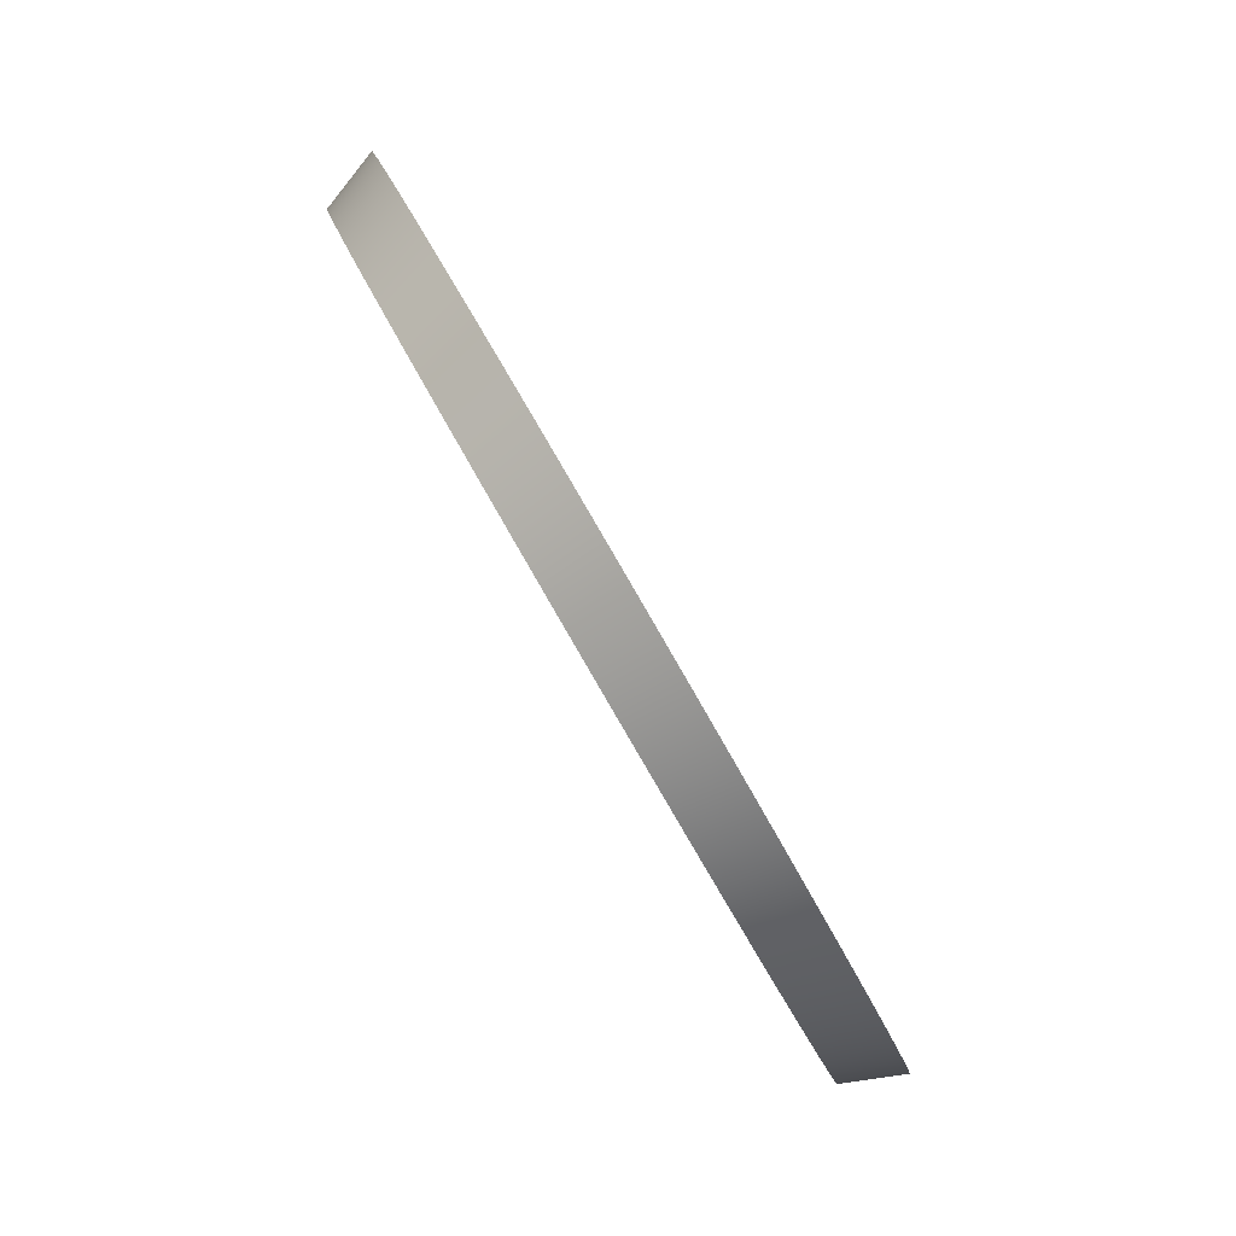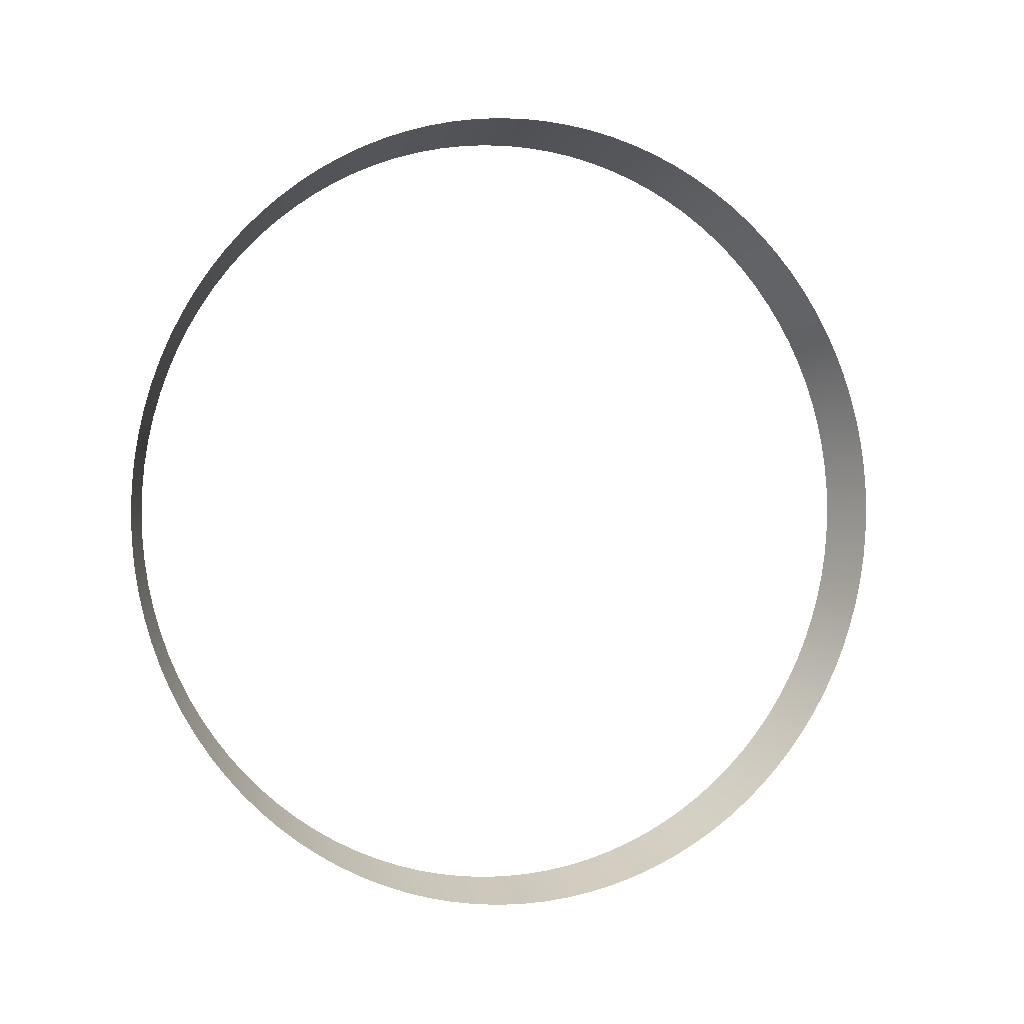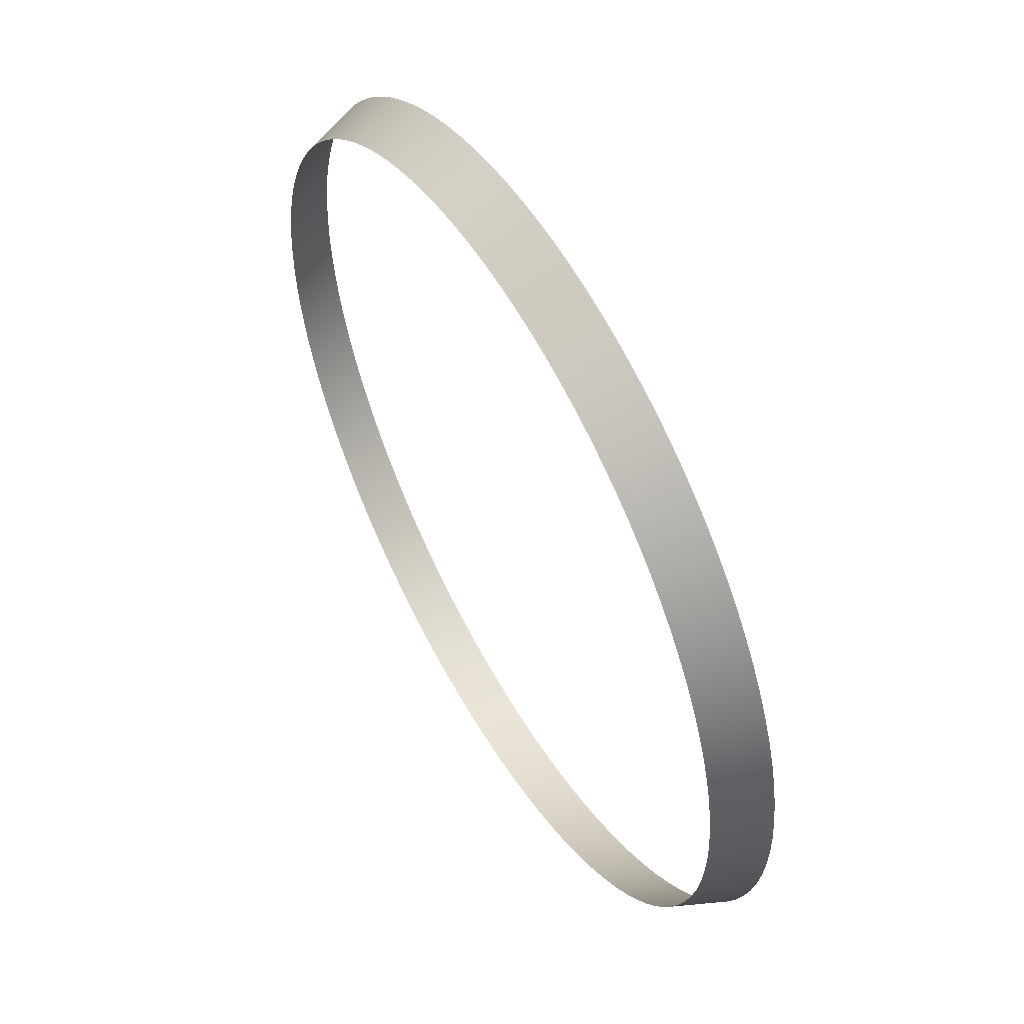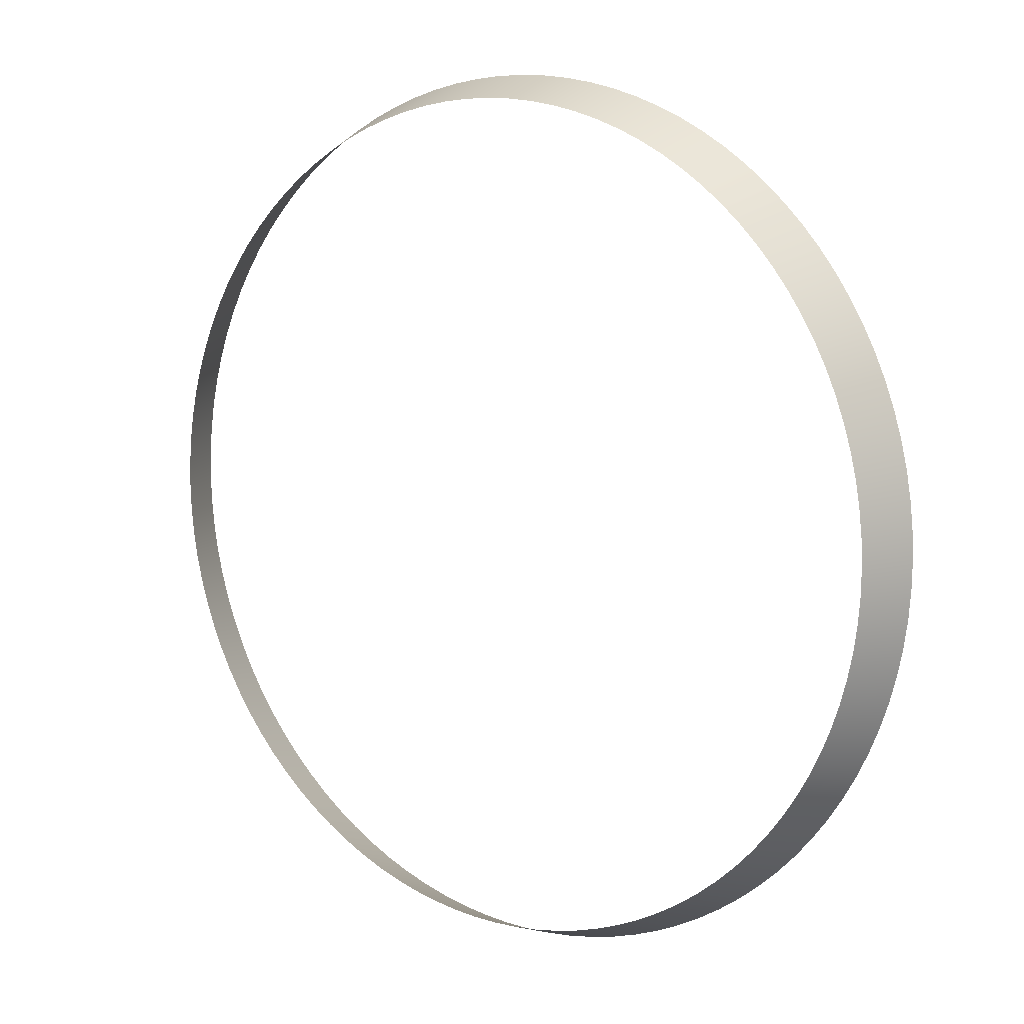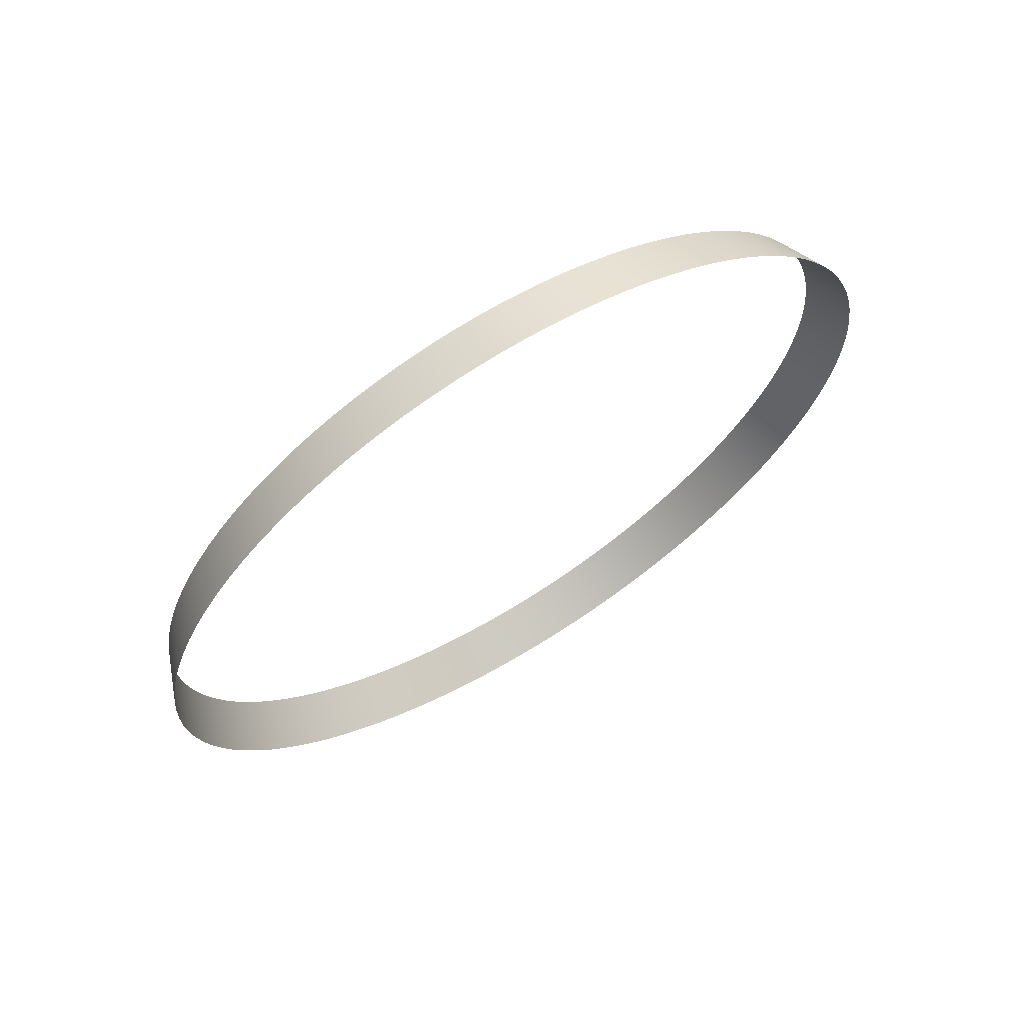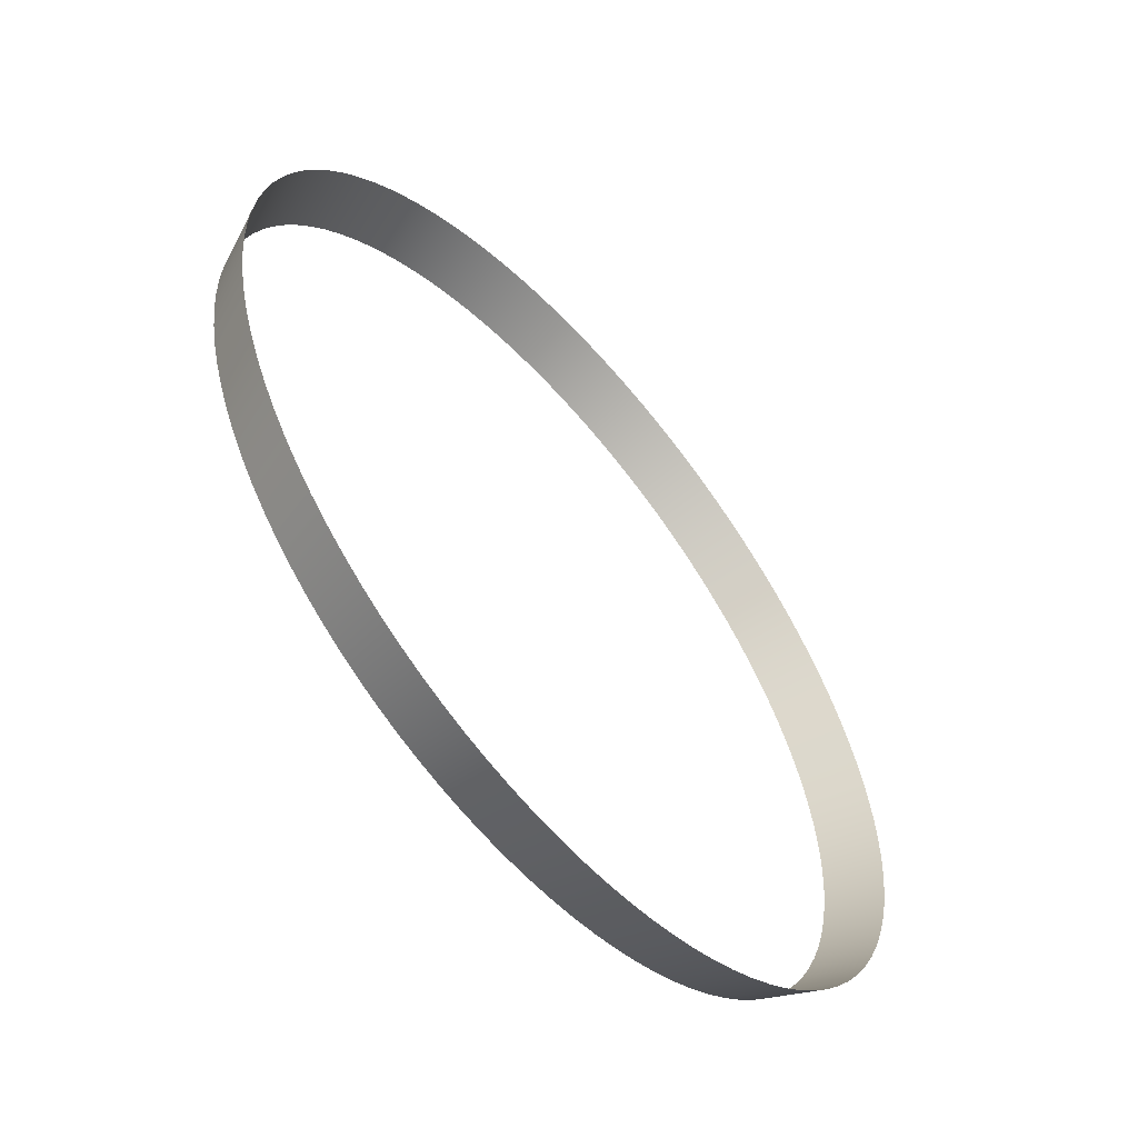
<metadata>
{"format":"obj","ext":"obj","renderer":"f3d","projection":"perspective","resolution":1024,"background":"white","views":[{"elev":-7.3,"azim":-176.0,"up":"+Y"},{"elev":0.6,"azim":-140.9,"up":"+Z"},{"elev":-30.9,"azim":177.5,"up":"+Y"},{"elev":-28.6,"azim":134.0,"up":"+Y"},{"elev":66.6,"azim":-151.6,"up":"+Z"},{"elev":-7.8,"azim":-151.0,"up":"+Y"}]}
</metadata>
<code>
o cylinder_2_bevel2_Cylinder.011
v 1.083 0.7369 0.09209
v 1.117 0.6946 0.09209
v 1.116 0.6939 0.06823
v 1.083 0.7362 0.06697
v 1.115 0.692 0.04446
v 1.082 0.7342 0.04195
v 1.113 0.6888 0.02088
v 1.08 0.7308 0.01714
v 1.111 0.6843 -0.002412
v 1.077 0.726 -0.007388
v 1.107 0.6785 -0.02534
v 1.074 0.72 -0.03152
v 1.103 0.6715 -0.0478
v 1.069 0.7126 -0.05516
v 1.099 0.6633 -0.0697
v 1.064 0.704 -0.07822
v 1.093 0.6539 -0.09097
v 1.059 0.6941 -0.1006
v 1.087 0.6434 -0.1115
v 1.052 0.683 -0.1222
v 1.08 0.6317 -0.1313
v 1.045 0.6708 -0.143
v 1.073 0.6191 -0.1501
v 1.037 0.6574 -0.1629
v 1.065 0.6054 -0.168
v 1.029 0.643 -0.1817
v 1.057 0.5908 -0.1849
v 1.02 0.6276 -0.1995
v 1.048 0.5753 -0.2007
v 1.011 0.6113 -0.2161
v 1.038 0.5589 -0.2153
v 1.001 0.5941 -0.2315
v 1.028 0.5418 -0.2287
v 0.9905 0.5761 -0.2456
v 1.018 0.524 -0.2409
v 0.9797 0.5574 -0.2584
v 1.008 0.5056 -0.2517
v 0.9685 0.538 -0.2698
v 0.9966 0.4867 -0.2612
v 0.957 0.518 -0.2798
v 0.9854 0.4672 -0.2693
v 0.9452 0.4976 -0.2883
v 0.9739 0.4474 -0.276
v 0.9331 0.4767 -0.2953
v 0.9623 0.4272 -0.2812
v 0.9208 0.4554 -0.3008
v 0.9505 0.4068 -0.2849
v 0.9084 0.4339 -0.3048
v 0.9386 0.3862 -0.2872
v 0.8959 0.4123 -0.3071
v 0.9267 0.3655 -0.2879
v 0.8834 0.3905 -0.3079
v 0.9147 0.3448 -0.2872
v 0.8708 0.3688 -0.3071
v 0.9029 0.3243 -0.2849
v 0.8583 0.3471 -0.3048
v 0.8911 0.3038 -0.2812
v 0.8459 0.3256 -0.3008
v 0.8794 0.2837 -0.276
v 0.8336 0.3044 -0.2953
v 0.868 0.2638 -0.2693
v 0.8216 0.2835 -0.2883
v 0.8567 0.2444 -0.2612
v 0.8097 0.263 -0.2798
v 0.8458 0.2254 -0.2517
v 0.7982 0.243 -0.2698
v 0.8351 0.207 -0.2409
v 0.787 0.2236 -0.2584
v 0.8249 0.1892 -0.2287
v 0.7762 0.2049 -0.2456
v 0.815 0.1721 -0.2153
v 0.7658 0.1869 -0.2315
v 0.8056 0.1557 -0.2007
v 0.7559 0.1697 -0.2161
v 0.7966 0.1402 -0.1849
v 0.7465 0.1534 -0.1995
v 0.7882 0.1256 -0.168
v 0.7376 0.138 -0.1817
v 0.7803 0.1119 -0.1501
v 0.7293 0.1236 -0.1629
v 0.773 0.09928 -0.1313
v 0.7216 0.1103 -0.143
v 0.7663 0.08766 -0.1115
v 0.7145 0.09803 -0.1222
v 0.7602 0.07713 -0.09097
v 0.7081 0.08695 -0.1006
v 0.7548 0.06775 -0.0697
v 0.7024 0.07707 -0.07822
v 0.75 0.05954 -0.0478
v 0.6974 0.06843 -0.05516
v 0.746 0.05254 -0.02534
v 0.6932 0.06106 -0.03152
v 0.7426 0.04677 -0.002412
v 0.6897 0.05498 -0.007388
v 0.74 0.04226 0.02089
v 0.6869 0.05024 0.01714
v 0.7382 0.03902 0.04446
v 0.6849 0.04683 0.04195
v 0.7371 0.03708 0.06823
v 0.6838 0.04478 0.06697
v 0.7367 0.03643 0.09209
v 0.6834 0.0441 0.09209
v 0.7371 0.03708 0.1159
v 0.6838 0.04478 0.1172
v 0.7382 0.03902 0.1397
v 0.6849 0.04683 0.1422
v 0.74 0.04226 0.1633
v 0.6869 0.05024 0.167
v 0.7426 0.04677 0.1866
v 0.6897 0.05498 0.1916
v 0.746 0.05254 0.2095
v 0.6932 0.06106 0.2157
v 0.75 0.05954 0.232
v 0.6974 0.06843 0.2393
v 0.7548 0.06775 0.2539
v 0.7024 0.07707 0.2624
v 0.7602 0.07714 0.2752
v 0.7081 0.08695 0.2848
v 0.7663 0.08766 0.2957
v 0.7145 0.09803 0.3064
v 0.773 0.09928 0.3154
v 0.7216 0.1103 0.3272
v 0.7803 0.1119 0.3343
v 0.7293 0.1236 0.3471
v 0.7882 0.1256 0.3522
v 0.7376 0.138 0.3659
v 0.7966 0.1402 0.3691
v 0.7465 0.1534 0.3837
v 0.8056 0.1557 0.3849
v 0.7559 0.1697 0.4003
v 0.815 0.1721 0.3995
v 0.7658 0.1869 0.4157
v 0.8249 0.1892 0.4129
v 0.7762 0.2049 0.4298
v 0.8351 0.207 0.4251
v 0.787 0.2236 0.4426
v 0.8458 0.2254 0.4359
v 0.7982 0.243 0.454
v 0.8567 0.2444 0.4454
v 0.8097 0.263 0.464
v 0.868 0.2638 0.4535
v 0.8216 0.2835 0.4725
v 0.8794 0.2837 0.4601
v 0.8336 0.3044 0.4795
v 0.8911 0.3038 0.4653
v 0.8459 0.3256 0.485
v 0.9029 0.3243 0.4691
v 0.8583 0.3471 0.4889
v 0.9147 0.3448 0.4713
v 0.8708 0.3688 0.4913
v 0.9267 0.3655 0.4721
v 0.8834 0.3905 0.4921
v 0.9386 0.3862 0.4713
v 0.8959 0.4123 0.4913
v 0.9505 0.4068 0.4691
v 0.9084 0.4339 0.4889
v 0.9623 0.4272 0.4653
v 0.9208 0.4554 0.485
v 0.9739 0.4474 0.4601
v 0.9331 0.4767 0.4795
v 0.9854 0.4672 0.4535
v 0.9452 0.4976 0.4725
v 0.9966 0.4867 0.4454
v 0.957 0.518 0.464
v 1.008 0.5056 0.4359
v 0.9685 0.538 0.454
v 1.018 0.524 0.4251
v 0.9797 0.5574 0.4426
v 1.028 0.5418 0.4129
v 0.9905 0.5761 0.4298
v 1.038 0.5589 0.3995
v 1.001 0.5941 0.4157
v 1.048 0.5753 0.3849
v 1.011 0.6113 0.4003
v 1.057 0.5908 0.3691
v 1.02 0.6276 0.3837
v 1.065 0.6054 0.3522
v 1.029 0.643 0.3659
v 1.073 0.6191 0.3343
v 1.037 0.6574 0.3471
v 1.08 0.6317 0.3154
v 1.045 0.6708 0.3272
v 1.087 0.6434 0.2957
v 1.052 0.683 0.3064
v 1.093 0.6539 0.2751
v 1.059 0.6941 0.2848
v 1.099 0.6633 0.2539
v 1.064 0.704 0.2624
v 1.103 0.6715 0.232
v 1.069 0.7126 0.2393
v 1.107 0.6785 0.2095
v 1.074 0.72 0.2157
v 1.111 0.6843 0.1866
v 1.077 0.726 0.1916
v 1.113 0.6888 0.1633
v 1.08 0.7308 0.167
v 1.115 0.692 0.1397
v 1.082 0.7342 0.1422
v 1.116 0.6939 0.1159
v 1.083 0.7362 0.1172
f 1 3 4
f 4 5 6
f 8 5 7
f 8 9 10
f 10 11 12
f 14 11 13
f 16 13 15
f 16 17 18
f 18 19 20
f 20 21 22
f 22 23 24
f 26 23 25
f 26 27 28
f 28 29 30
f 30 31 32
f 34 31 33
f 34 35 36
f 38 35 37
f 40 37 39
f 40 41 42
f 44 41 43
f 44 45 46
f 48 45 47
f 48 49 50
f 50 51 52
f 52 53 54
f 54 55 56
f 58 55 57
f 58 59 60
f 60 61 62
f 64 61 63
f 66 63 65
f 68 65 67
f 68 69 70
f 70 71 72
f 72 73 74
f 76 73 75
f 76 77 78
f 78 79 80
f 82 79 81
f 82 83 84
f 84 85 86
f 86 87 88
f 88 89 90
f 92 89 91
f 92 93 94
f 94 95 96
f 98 95 97
f 98 99 100
f 100 101 102
f 102 103 104
f 104 105 106
f 108 105 107
f 108 109 110
f 110 111 112
f 114 111 113
f 114 115 116
f 116 117 118
f 120 117 119
f 120 121 122
f 124 121 123
f 124 125 126
f 128 125 127
f 130 127 129
f 130 131 132
f 134 131 133
f 136 133 135
f 138 135 137
f 138 139 140
f 140 141 142
f 144 141 143
f 146 143 145
f 146 147 148
f 150 147 149
f 150 151 152
f 152 153 154
f 156 153 155
f 158 155 157
f 158 159 160
f 162 159 161
f 162 163 164
f 166 163 165
f 166 167 168
f 170 167 169
f 170 171 172
f 172 173 174
f 174 175 176
f 178 175 177
f 180 177 179
f 180 181 182
f 182 183 184
f 186 183 185
f 188 185 187
f 188 189 190
f 192 189 191
f 192 193 194
f 196 193 195
f 198 195 197
f 198 199 200
f 200 2 1
f 1 2 3
f 4 3 5
f 8 6 5
f 8 7 9
f 10 9 11
f 14 12 11
f 16 14 13
f 16 15 17
f 18 17 19
f 20 19 21
f 22 21 23
f 26 24 23
f 26 25 27
f 28 27 29
f 30 29 31
f 34 32 31
f 34 33 35
f 38 36 35
f 40 38 37
f 40 39 41
f 44 42 41
f 44 43 45
f 48 46 45
f 48 47 49
f 50 49 51
f 52 51 53
f 54 53 55
f 58 56 55
f 58 57 59
f 60 59 61
f 64 62 61
f 66 64 63
f 68 66 65
f 68 67 69
f 70 69 71
f 72 71 73
f 76 74 73
f 76 75 77
f 78 77 79
f 82 80 79
f 82 81 83
f 84 83 85
f 86 85 87
f 88 87 89
f 92 90 89
f 92 91 93
f 94 93 95
f 98 96 95
f 98 97 99
f 100 99 101
f 102 101 103
f 104 103 105
f 108 106 105
f 108 107 109
f 110 109 111
f 114 112 111
f 114 113 115
f 116 115 117
f 120 118 117
f 120 119 121
f 124 122 121
f 124 123 125
f 128 126 125
f 130 128 127
f 130 129 131
f 134 132 131
f 136 134 133
f 138 136 135
f 138 137 139
f 140 139 141
f 144 142 141
f 146 144 143
f 146 145 147
f 150 148 147
f 150 149 151
f 152 151 153
f 156 154 153
f 158 156 155
f 158 157 159
f 162 160 159
f 162 161 163
f 166 164 163
f 166 165 167
f 170 168 167
f 170 169 171
f 172 171 173
f 174 173 175
f 178 176 175
f 180 178 177
f 180 179 181
f 182 181 183
f 186 184 183
f 188 186 185
f 188 187 189
f 192 190 189
f 192 191 193
f 196 194 193
f 198 196 195
f 198 197 199
f 200 199 2

</code>
